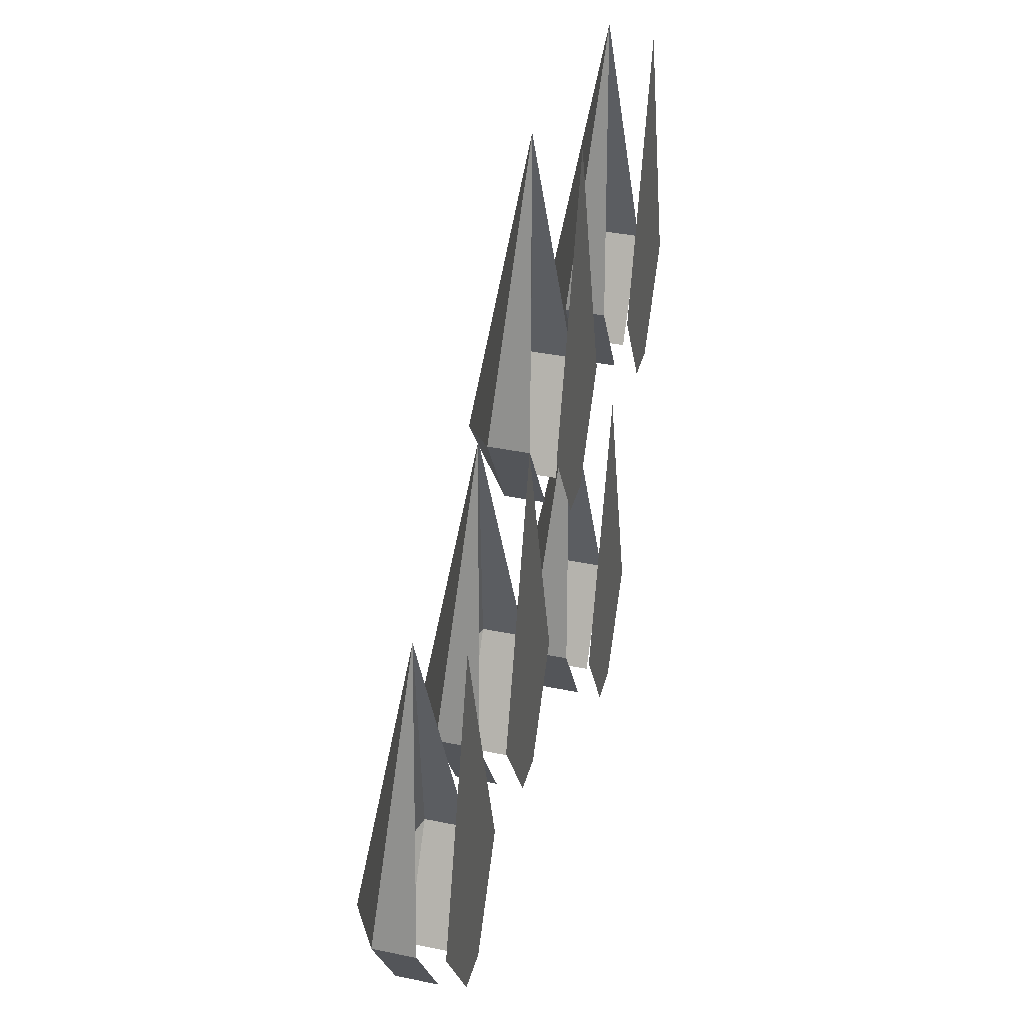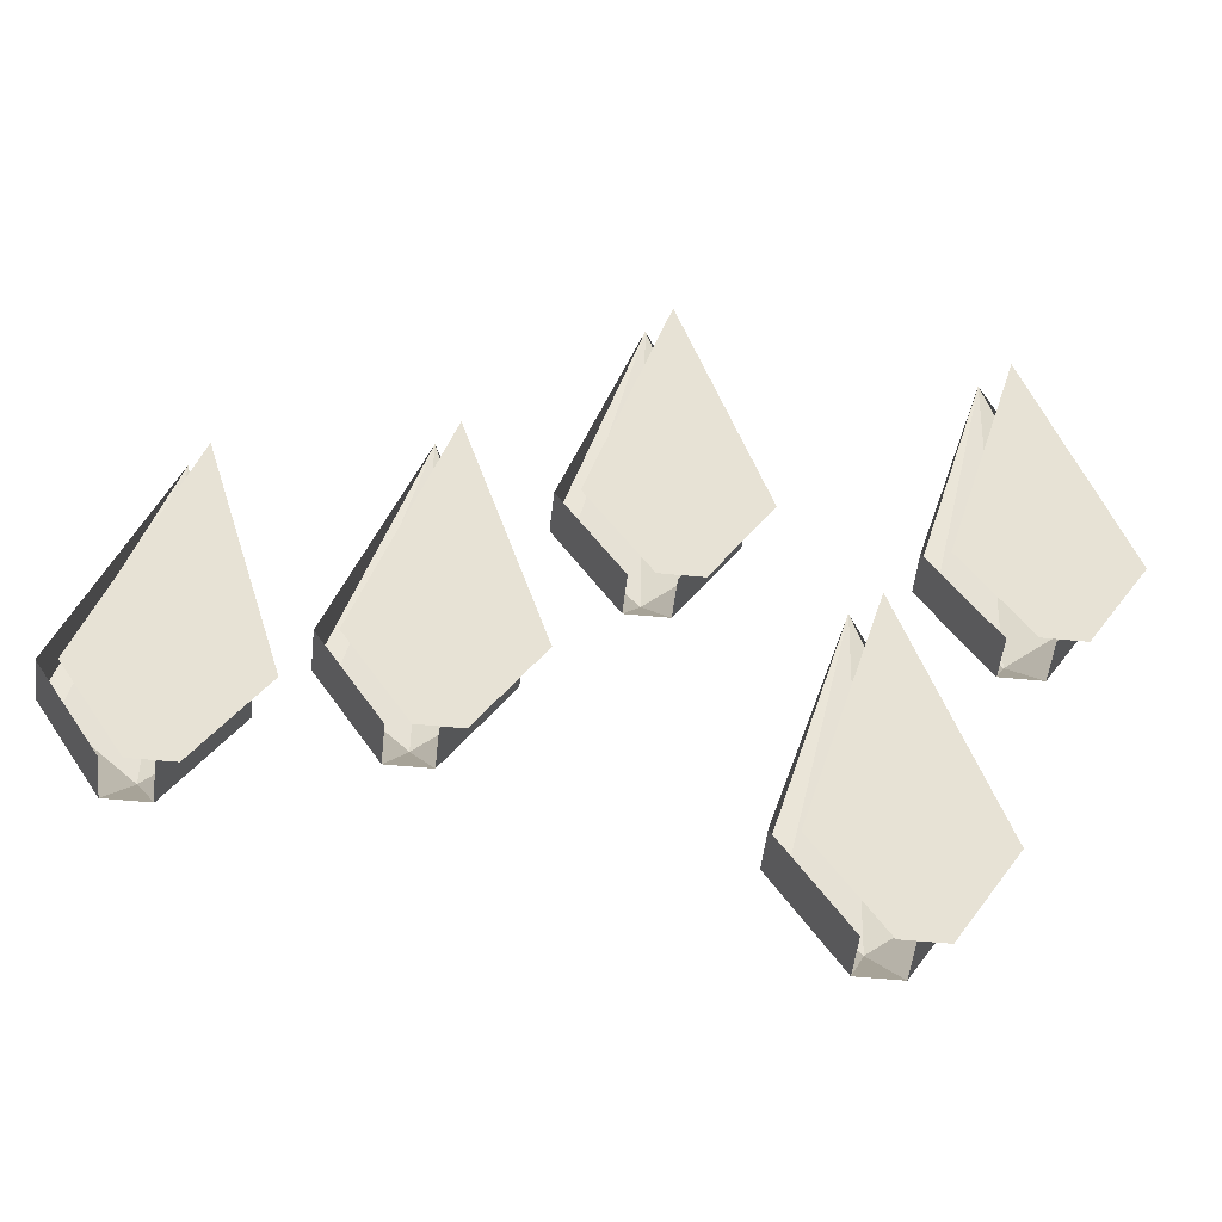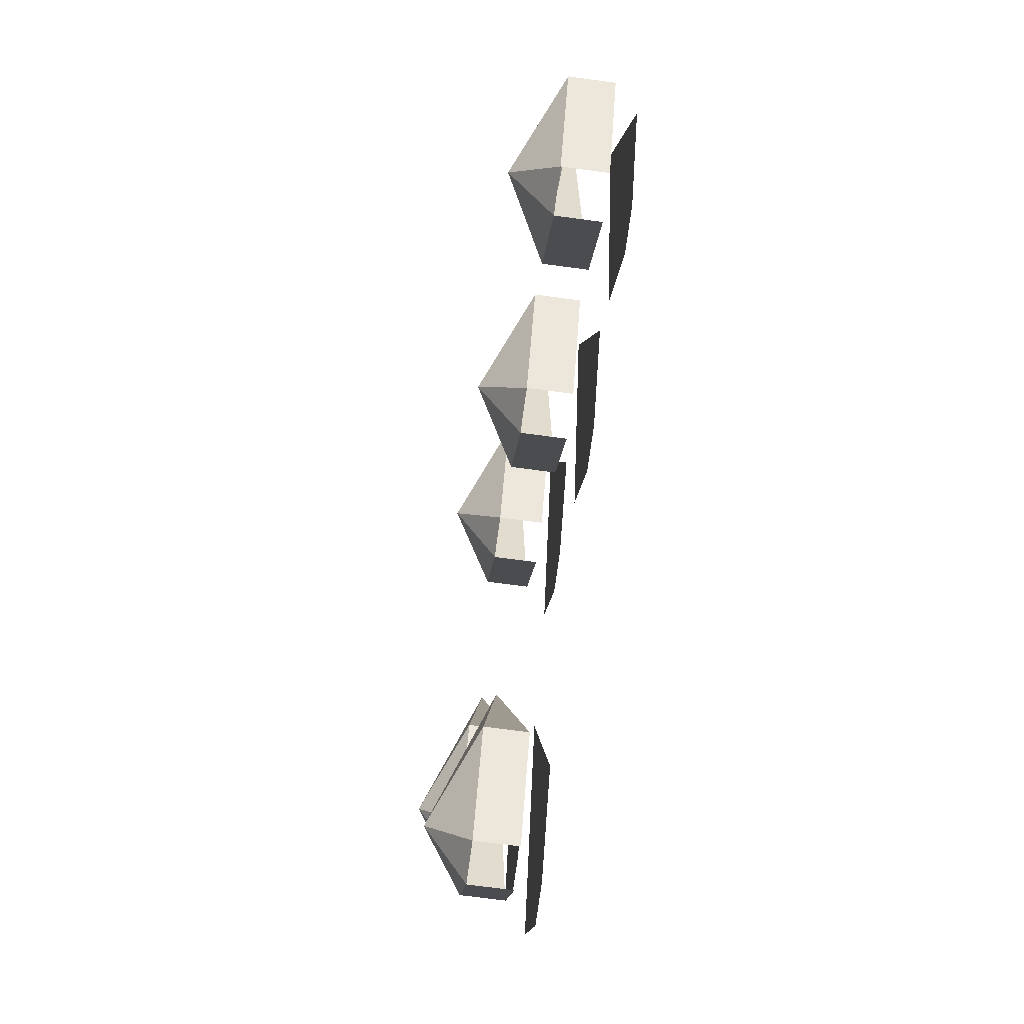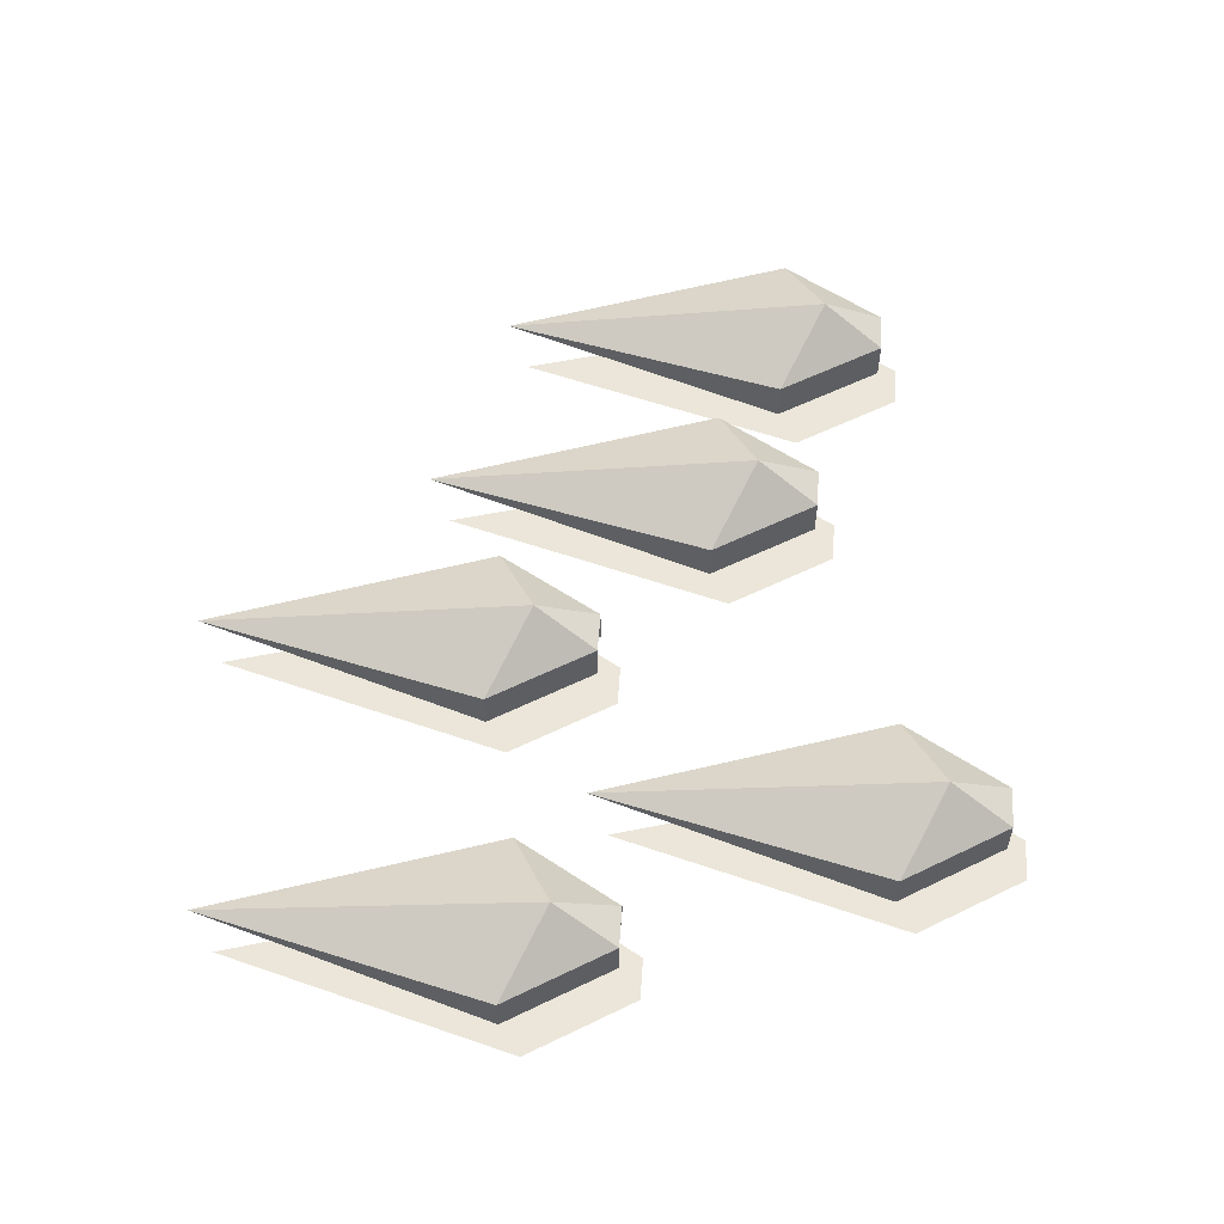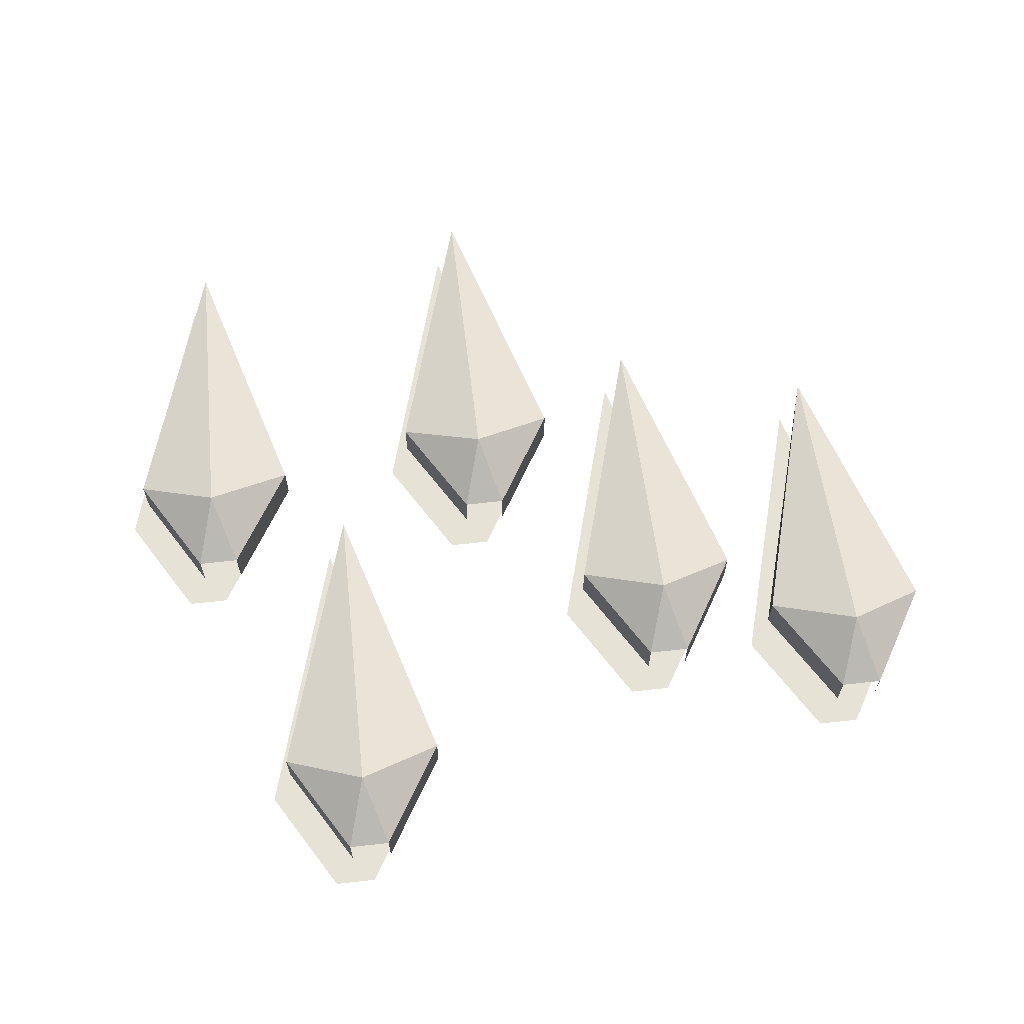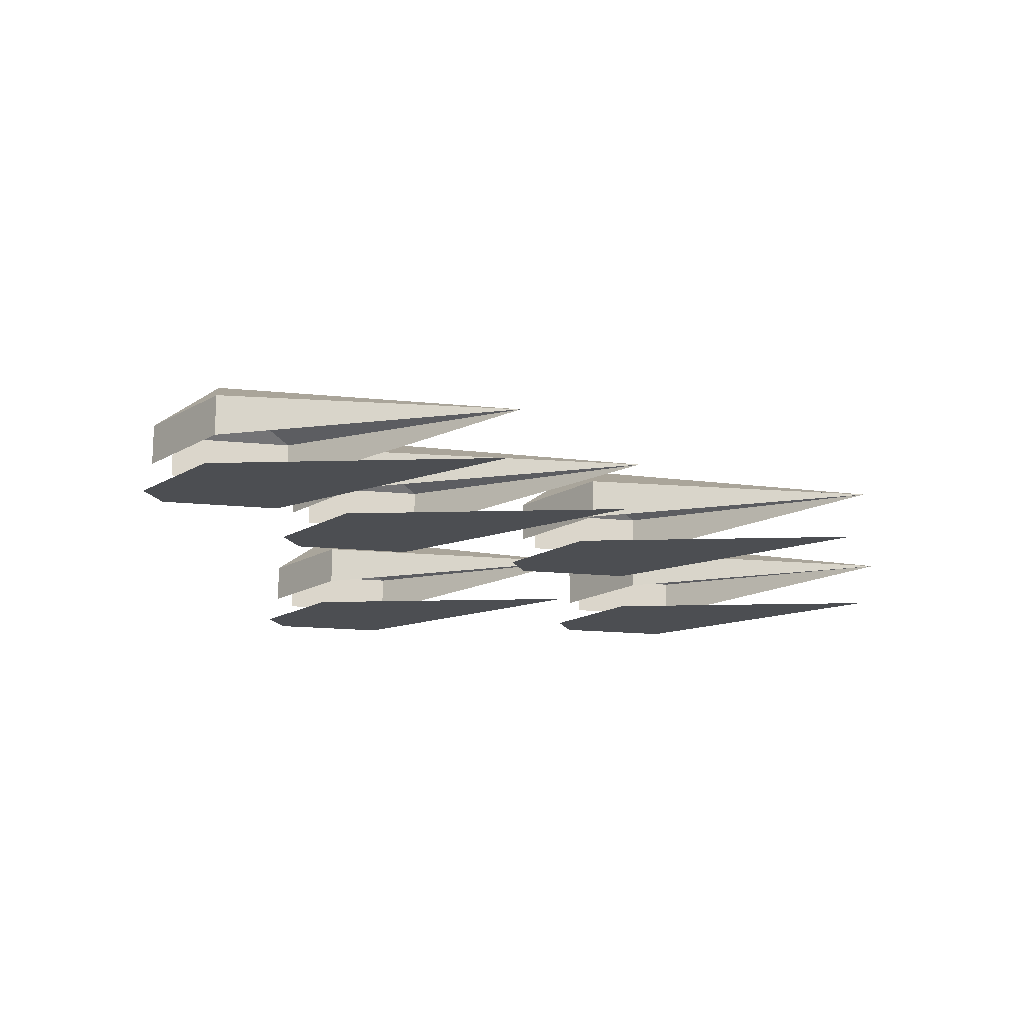
<metadata>
{"format":"obj","ext":"obj","renderer":"f3d","projection":"perspective","resolution":1024,"background":"white","views":[{"elev":37.6,"azim":-75.2,"up":"+Z"},{"elev":-50.8,"azim":-6.2,"up":"+Z"},{"elev":-72.7,"azim":-97.6,"up":"+Z"},{"elev":56.7,"azim":93.9,"up":"+Y"},{"elev":63.9,"azim":173.6,"up":"+Y"},{"elev":-16.6,"azim":-70.9,"up":"+Y"}]}
</metadata>
<code>
v -0.08594 0.007812 0.05469
v -0.08594 0.03125 -0.07031
v -0.05469 0.01562 -0.05469
v -0.05469 0 -0.05469
v -0.07812 0.01562 -0.09375
v -0.07812 0 -0.09375
v -0.1172 0.01562 -0.05469
v -0.1172 0 -0.05469
v -0.09375 0 -0.09375
v -0.09375 0.01562 -0.09375
v -0.01562 0.007812 0.1328
v -0.01562 0.03125 0.007812
v 0.01562 0.01562 0.02344
v 0.01562 0 0.02344
v -0.007812 0.01562 -0.01562
v -0.007812 0 -0.01562
v -0.04688 0.01562 0.02344
v -0.04688 0 0.02344
v -0.02344 0 -0.01562
v -0.02344 0.01562 -0.01562
v -0.1641 0.007812 0.03125
v -0.1641 0.03125 -0.09375
v -0.1328 0.01562 -0.07812
v -0.1328 0 -0.07812
v -0.1562 0.01562 -0.1172
v -0.1562 0 -0.1172
v -0.1953 0.01562 -0.07812
v -0.1953 0 -0.07812
v -0.1719 0 -0.1172
v -0.1719 0.01562 -0.1172
v 0.04688 0.007812 -0.01562
v 0.04688 0.03125 -0.1406
v 0.07812 0.01562 -0.125
v 0.07812 0 -0.125
v 0.05469 0.01562 -0.1641
v 0.05469 0 -0.1641
v 0.01562 0.01562 -0.125
v 0.01562 0 -0.125
v 0.03906 0 -0.1641
v 0.03906 0.01562 -0.1641
v 0.1016 0.007812 0.1172
v 0.1016 0.03125 -0.007812
v 0.1328 0.01562 0.007812
v 0.1328 0 0.007812
v 0.1094 0.01562 -0.03125
v 0.1094 0 -0.03125
v 0.07031 0.01562 0.007812
v 0.07031 0 0.007812
v 0.09375 0 -0.03125
v 0.09375 0.01562 -0.03125
v -0.1875 0.01562 -0.07812
v 0.07812 -0.007812 0
v 0.1094 -0.007812 -0.01562
v 0.1094 -0.007812 0.1094
v 0.1406 -0.007812 0
v 0.1172 -0.007812 -0.03906
v 0.1016 -0.007812 -0.03906
v 0.02344 -0.007812 -0.1328
v 0.05469 -0.007812 -0.1484
v 0.05469 -0.007812 -0.02344
v 0.08594 -0.007812 -0.1328
v 0.0625 -0.007812 -0.1719
v 0.04688 -0.007812 -0.1719
v -0.03906 -0.007812 0.01562
v -0.007812 -0.007812 0
v -0.007812 -0.007812 0.125
v 0.02344 -0.007812 0.01562
v 0 -0.007812 -0.02344
v -0.01562 -0.007812 -0.02344
v -0.1094 -0.007812 -0.0625
v -0.07812 -0.007812 -0.07812
v -0.07812 -0.007812 0.04688
v -0.04688 -0.007812 -0.0625
v -0.07031 -0.007812 -0.1016
v -0.08594 -0.007812 -0.1016
v -0.1875 -0.007812 -0.08594
v -0.1562 -0.007812 -0.1016
v -0.1562 -0.007812 0.02344
v -0.125 -0.007812 -0.08594
v -0.1484 -0.007812 -0.125
v -0.1641 -0.007812 -0.125
v -0.1094 0.01562 -0.05469
v -0.03906 0.01562 0.02344
v 0.02344 0.01562 -0.125
v 0.07812 0.01562 0.007812
f 1 2 3
f 1 3 4
f 4 3 5
f 4 5 6
f 7 2 1
f 7 1 8
f 7 8 9
f 7 9 10
f 7 10 2
f 2 10 5
f 2 5 3
f 11 12 13
f 11 13 14
f 14 13 15
f 14 15 16
f 17 12 11
f 17 11 18
f 17 18 19
f 17 19 20
f 17 20 12
f 12 20 15
f 12 15 13
f 21 22 23
f 21 23 24
f 24 23 25
f 24 25 26
f 27 22 21
f 27 21 28
f 27 28 29
f 27 29 30
f 27 30 22
f 22 30 25
f 22 25 23
f 31 32 33
f 31 33 34
f 34 33 35
f 34 35 36
f 37 32 31
f 37 31 38
f 37 38 39
f 37 39 40
f 37 40 32
f 32 40 35
f 32 35 33
f 41 42 43
f 41 43 44
f 44 43 45
f 44 45 46
f 47 42 41
f 47 41 48
f 47 48 49
f 47 49 50
f 47 50 42
f 42 50 45
f 42 45 43
f 27 51 21
f 51 27 30
f 52 53 54
f 54 53 55
f 55 53 56
f 56 53 57
f 57 53 52
f 58 59 60
f 60 59 61
f 61 59 62
f 62 59 63
f 63 59 58
f 64 65 66
f 66 65 67
f 67 65 68
f 68 65 69
f 69 65 64
f 70 71 72
f 72 71 73
f 73 71 74
f 74 71 75
f 75 71 70
f 76 77 78
f 78 77 79
f 79 77 80
f 80 77 81
f 81 77 76
f 7 82 1
f 82 7 10
f 17 83 11
f 83 17 20
f 37 84 31
f 84 37 40
f 47 85 41
f 85 47 50

</code>
